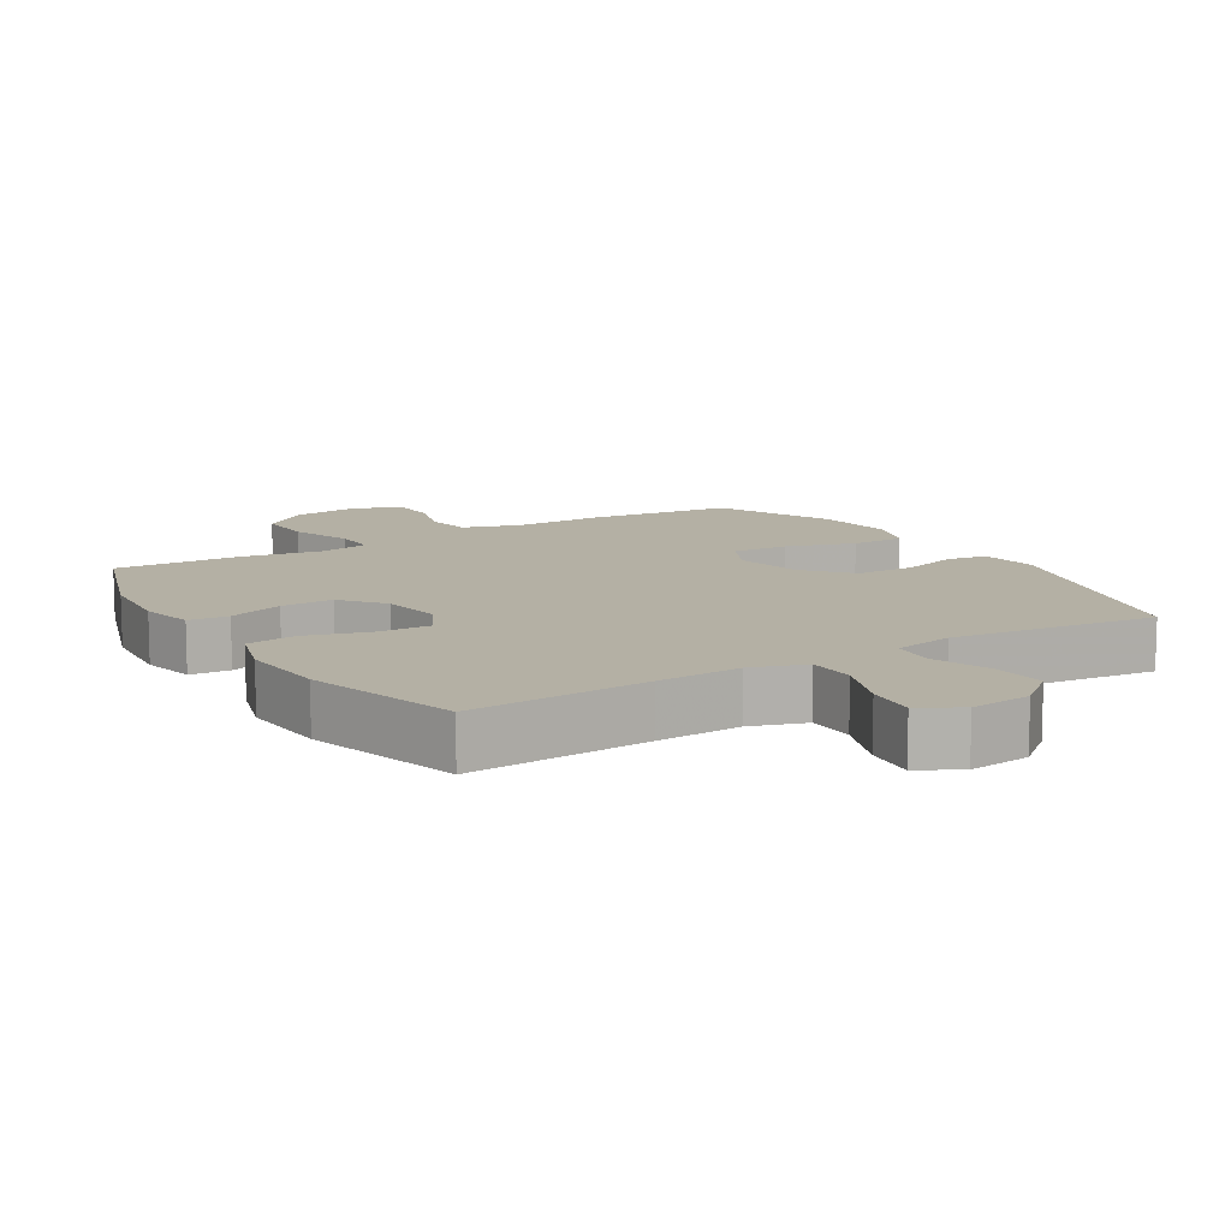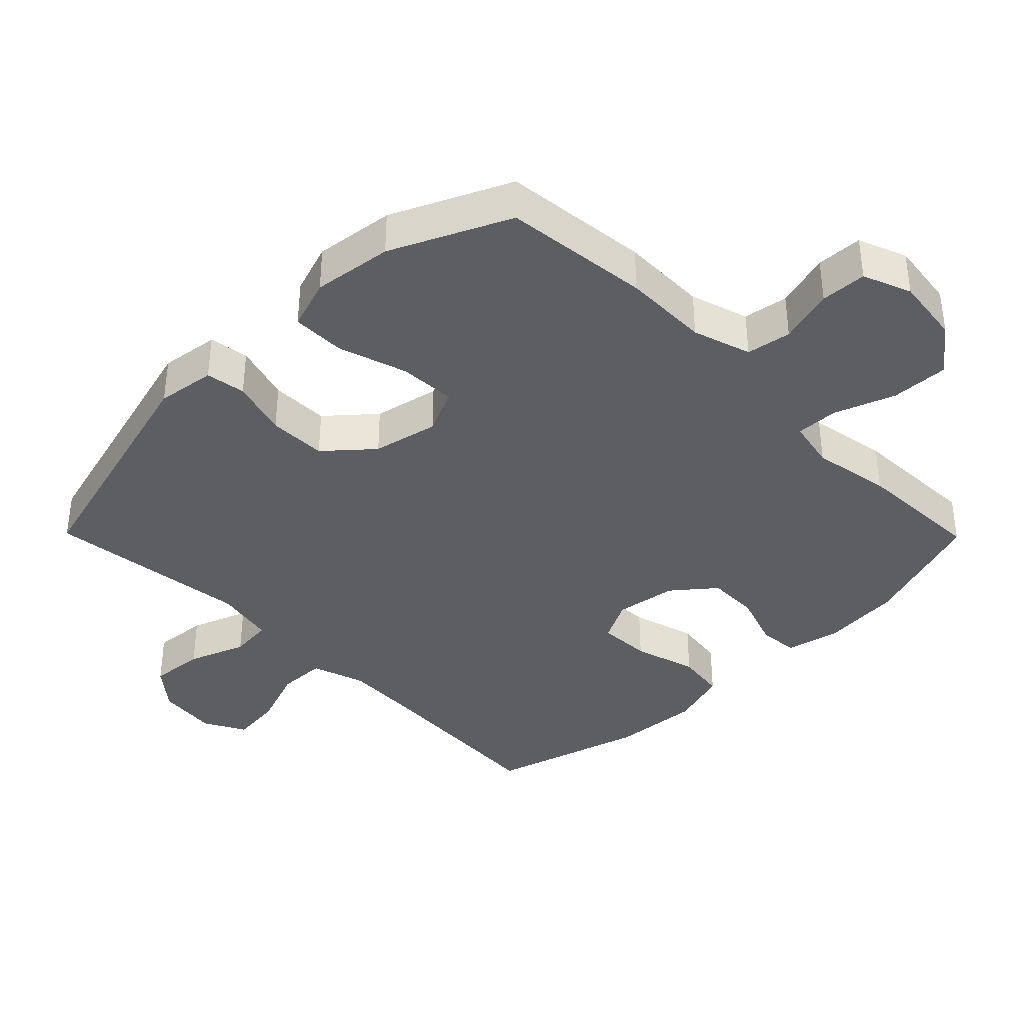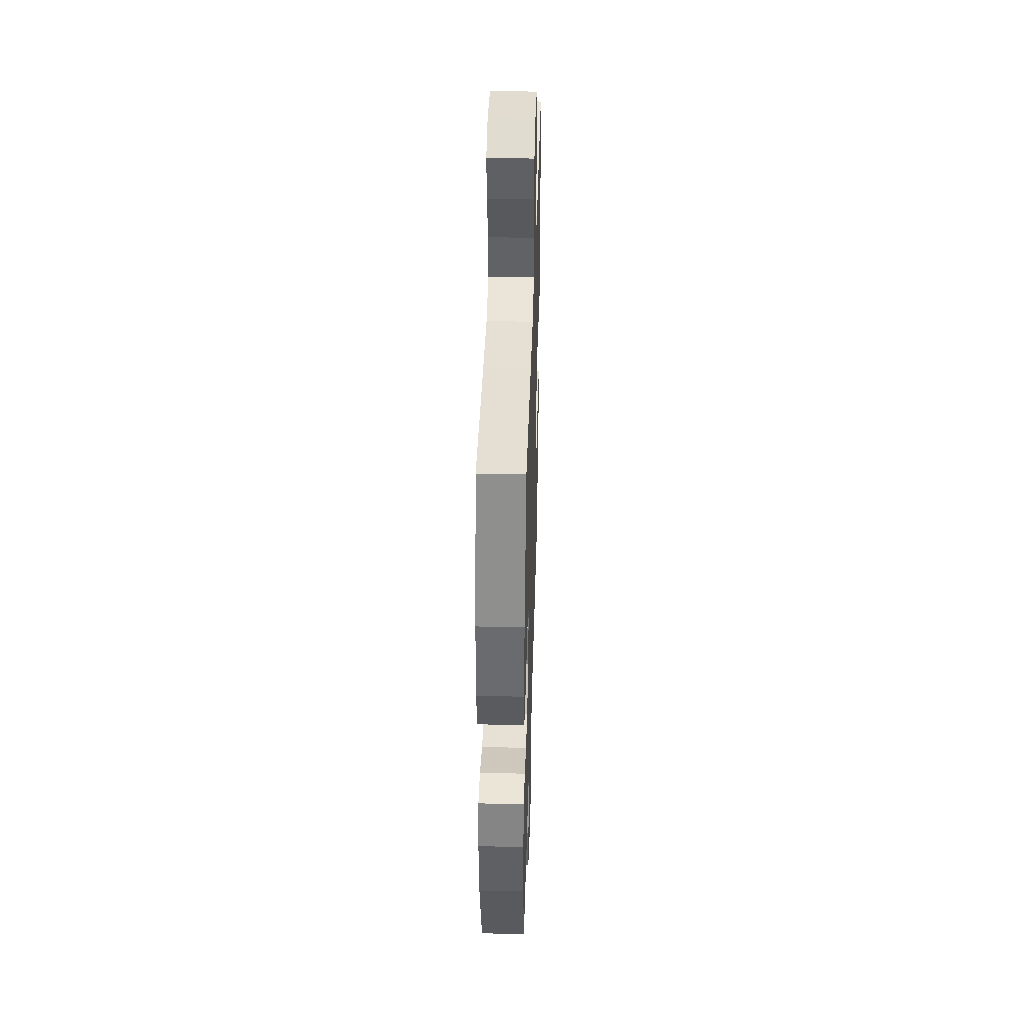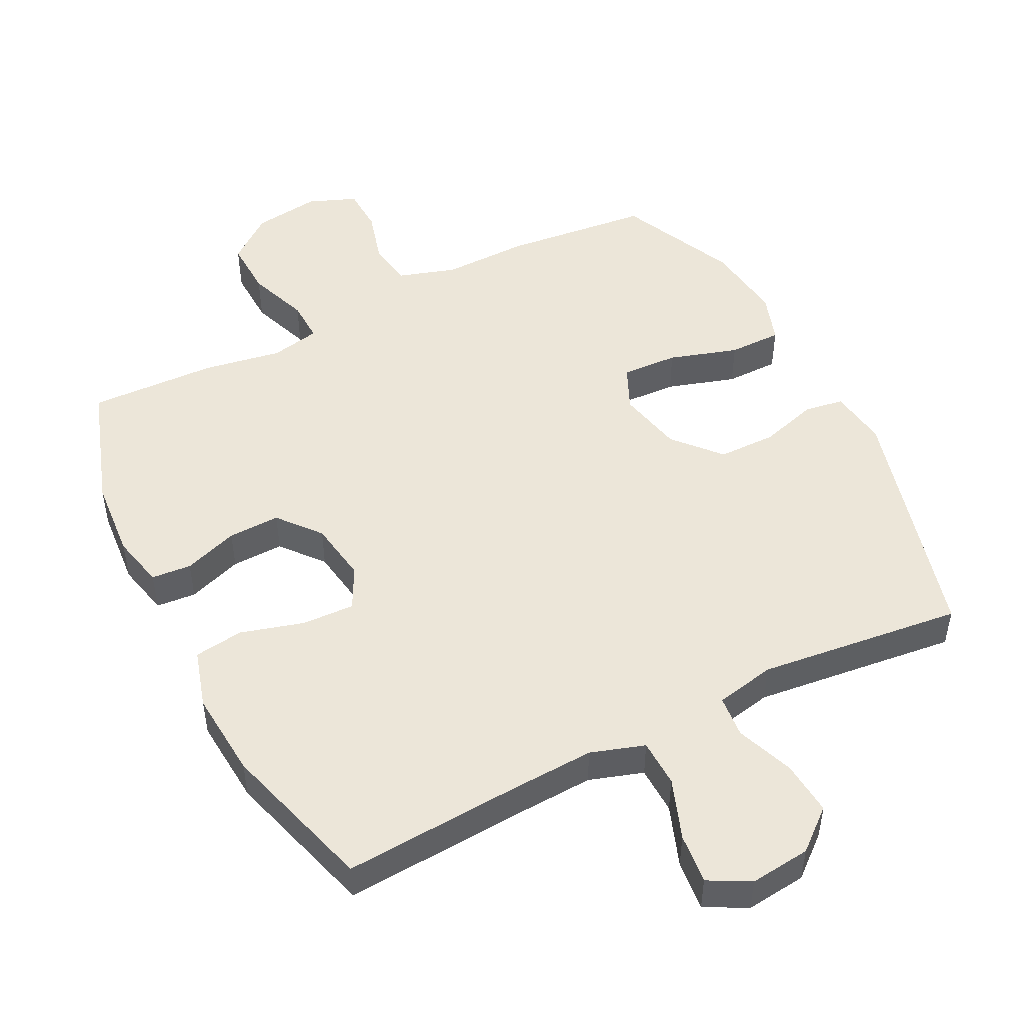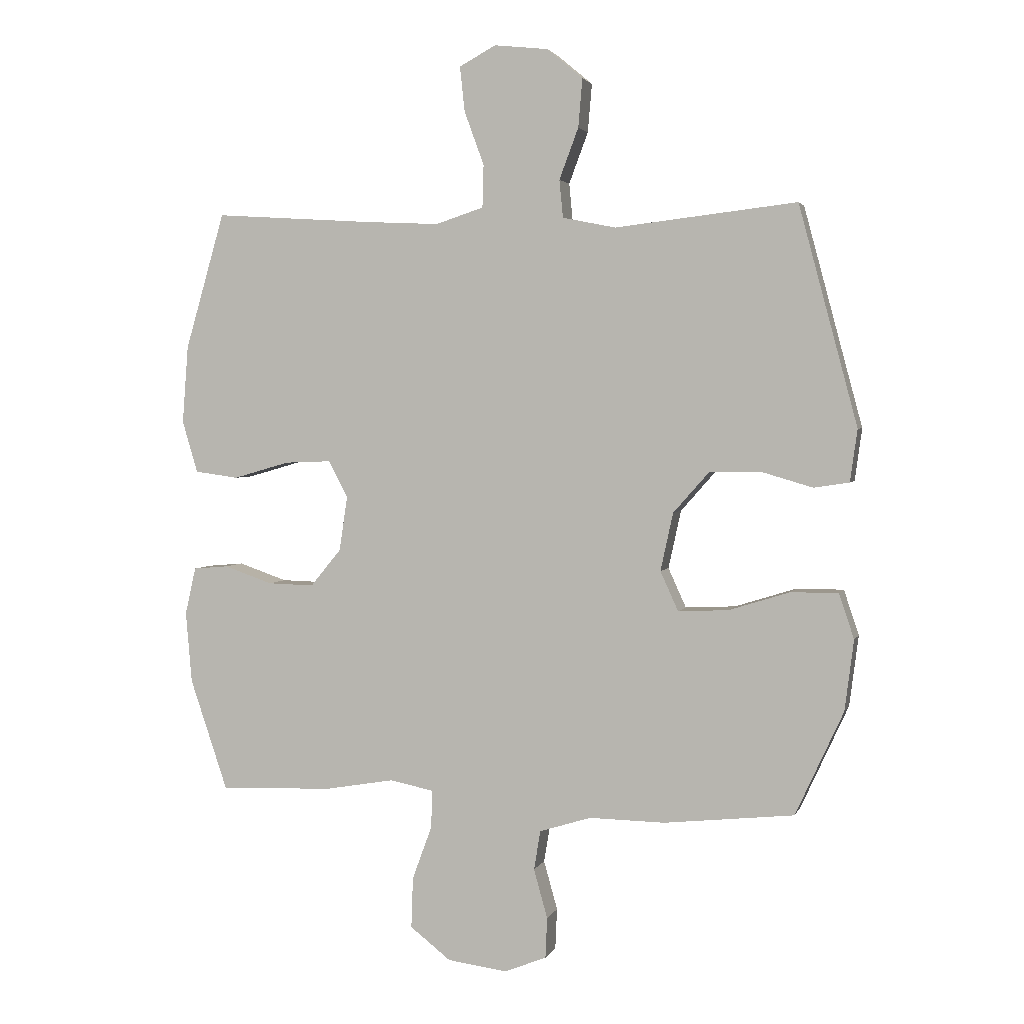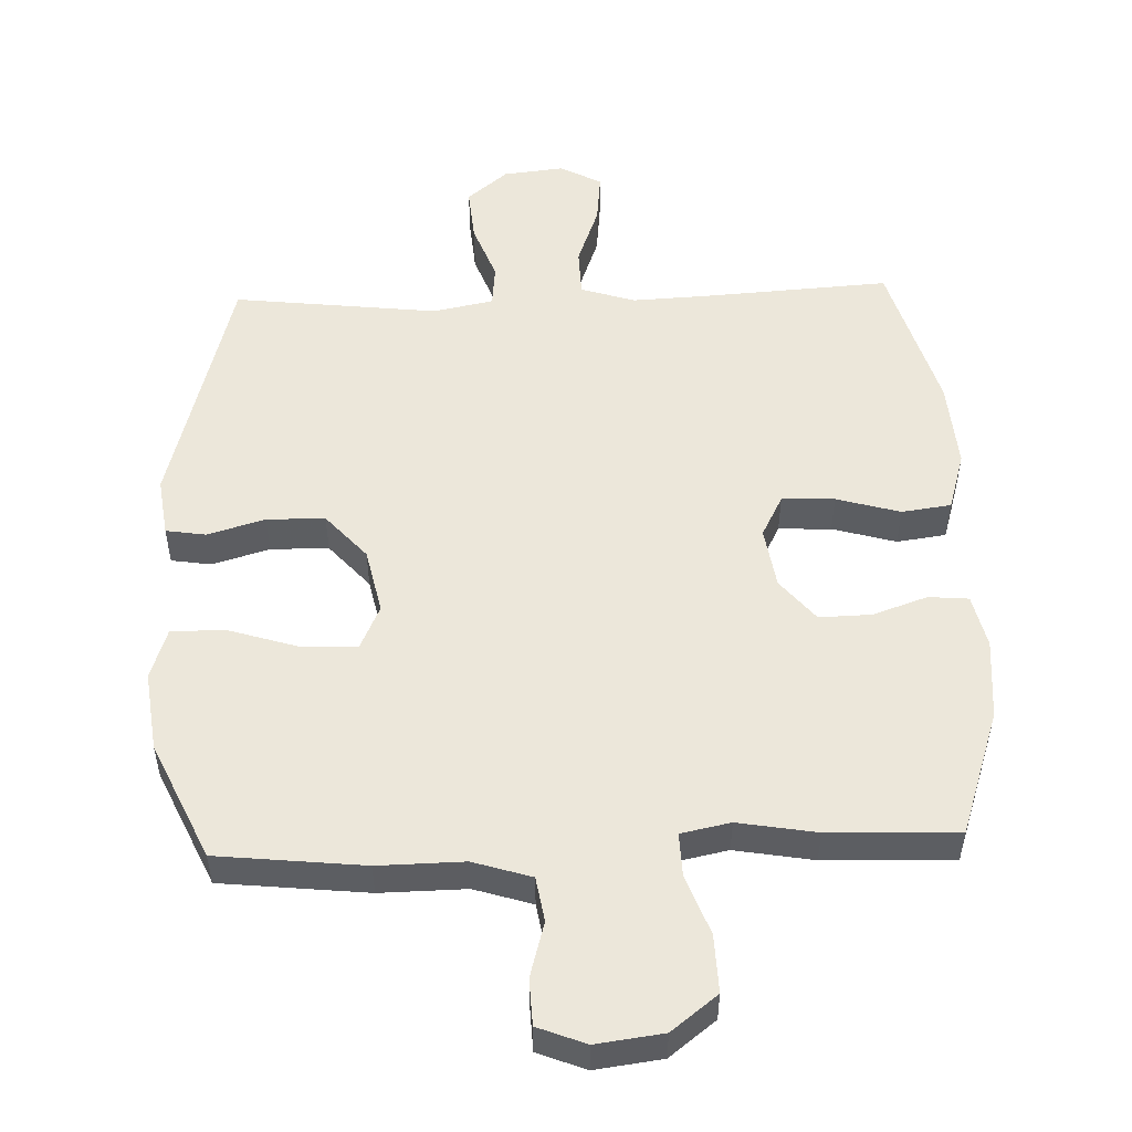
<metadata>
{"format":"obj","ext":"obj","renderer":"f3d","projection":"perspective","resolution":1024,"background":"white","views":[{"elev":11.4,"azim":-31.2,"up":"+Y"},{"elev":-38.0,"azim":134.6,"up":"+Y"},{"elev":40.8,"azim":-88.3,"up":"+Z"},{"elev":49.3,"azim":-26.9,"up":"+Y"},{"elev":2.9,"azim":15.0,"up":"+Z"},{"elev":52.4,"azim":178.0,"up":"+Y"}]}
</metadata>
<code>
v 0.5 0.07 -0.5
v 0.283 0.07 -0.523
v 0.156 0.07 -0.521
v 0.07 0.07 -0.548
v 0.059 0.07 -0.614
v 0.082 0.07 -0.696
v 0.079 0.07 -0.764
v 0.008 0.07 -0.792
v -0.091 0.07 -0.779
v -0.159 0.07 -0.726
v -0.156 0.07 -0.641
v -0.123 0.07 -0.551
v -0.121 0.07 -0.488
v -0.194 0.07 -0.473
v -0.31 0.07 -0.493
v -0.5 0.07 -0.5
v -0.563 0.07 -0.313
v -0.573 0.07 -0.194
v -0.555 0.07 -0.115
v -0.496 0.07 -0.11
v -0.415 0.07 -0.138
v -0.338 0.07 -0.14
v -0.287 0.07 -0.078
v -0.273 0.07 0.013
v -0.305 0.07 0.075
v -0.383 0.07 0.072
v -0.477 0.07 0.045
v -0.55 0.07 0.055
v -0.576 0.07 0.142
v -0.566 0.07 0.272
v -0.5 0.07 0.5
v -0.235 0.07 0.483
v -0.111 0.07 0.477
v -0.031 0.07 0.503
v -0.029 0.07 0.574
v -0.062 0.07 0.664
v -0.07 0.07 0.739
v -0.009 0.07 0.772
v 0.081 0.07 0.762
v 0.141 0.07 0.712
v 0.134 0.07 0.631
v 0.102 0.07 0.546
v 0.108 0.07 0.483
v 0.197 0.07 0.465
v 0.5 0.07 0.5
v 0.598 0.07 0.134
v 0.586 0.07 0.047
v 0.527 0.07 0.038
v 0.442 0.07 0.063
v 0.356 0.07 0.062
v 0.296 0.07 -0.006
v 0.275 0.07 -0.103
v 0.305 0.07 -0.169
v 0.389 0.07 -0.165
v 0.491 0.07 -0.133
v 0.57 0.07 -0.133
v 0.595 0.07 -0.208
v 0.58 0.07 -0.326
v 0.5 0 -0.5
v 0.283 0 -0.523
v 0.156 0 -0.521
v 0.07 0 -0.548
v 0.059 0 -0.614
v 0.082 0 -0.696
v 0.079 0 -0.764
v 0.008 0 -0.792
v -0.091 0 -0.779
v -0.159 0 -0.726
v -0.156 0 -0.641
v -0.123 0 -0.551
v -0.121 0 -0.488
v -0.194 0 -0.473
v -0.31 0 -0.493
v -0.5 0 -0.5
v -0.563 0 -0.313
v -0.573 0 -0.194
v -0.555 0 -0.115
v -0.496 0 -0.11
v -0.415 0 -0.138
v -0.338 0 -0.14
v -0.287 0 -0.078
v -0.273 0 0.013
v -0.305 0 0.075
v -0.383 0 0.072
v -0.477 0 0.045
v -0.55 0 0.055
v -0.576 0 0.142
v -0.566 0 0.272
v -0.5 0 0.5
v -0.235 0 0.483
v -0.111 0 0.477
v -0.031 0 0.503
v -0.029 0 0.574
v -0.062 0 0.664
v -0.07 0 0.739
v -0.009 0 0.772
v 0.081 0 0.762
v 0.141 0 0.712
v 0.134 0 0.631
v 0.102 0 0.546
v 0.108 0 0.483
v 0.197 0 0.465
v 0.5 0 0.5
v 0.598 0 0.134
v 0.586 0 0.047
v 0.527 0 0.038
v 0.442 0 0.063
v 0.356 0 0.062
v 0.296 0 -0.006
v 0.275 0 -0.103
v 0.305 0 -0.169
v 0.389 0 -0.165
v 0.491 0 -0.133
v 0.57 0 -0.133
v 0.595 0 -0.208
v 0.58 0 -0.326
f 54 55 56 57
f 53 54 57 58
f 46 47 48 49
f 44 45 46 49
f 43 44 49 50
f 39 40 41 42
f 39 42 43
f 38 39 43
f 35 36 37 38
f 34 35 38 43
f 33 34 43 50
f 29 30 31 32
f 26 27 28 29
f 25 26 29 32
f 24 25 32 33
f 18 19 20 21
f 18 21 22
f 17 18 22
f 14 15 16 17
f 13 14 17 22
f 9 10 11 12
f 9 12 13
f 8 9 13
f 5 6 7 8
f 4 5 8 13
f 3 4 13 22
f 53 58 1 2
f 52 53 2 3
f 51 52 3 22
f 50 51 22 23
f 23 24 33 50
f 115 114 113 112
f 116 115 112 111
f 107 106 105 104
f 107 104 103 102
f 108 107 102 101
f 100 99 98 97
f 101 100 97
f 101 97 96
f 96 95 94 93
f 101 96 93 92
f 108 101 92 91
f 90 89 88 87
f 87 86 85 84
f 90 87 84 83
f 91 90 83 82
f 79 78 77 76
f 80 79 76
f 80 76 75
f 75 74 73 72
f 80 75 72 71
f 70 69 68 67
f 71 70 67
f 71 67 66
f 66 65 64 63
f 71 66 63 62
f 80 71 62 61
f 60 59 116 111
f 61 60 111 110
f 80 61 110 109
f 81 80 109 108
f 108 91 82 81
f 1 59 60 2
f 2 60 61 3
f 3 61 62 4
f 4 62 63 5
f 5 63 64 6
f 6 64 65 7
f 7 65 66 8
f 8 66 67 9
f 9 67 68 10
f 10 68 69 11
f 11 69 70 12
f 12 70 71 13
f 13 71 72 14
f 14 72 73 15
f 15 73 74 16
f 16 74 75 17
f 17 75 76 18
f 18 76 77 19
f 19 77 78 20
f 20 78 79 21
f 21 79 80 22
f 22 80 81 23
f 23 81 82 24
f 24 82 83 25
f 25 83 84 26
f 26 84 85 27
f 27 85 86 28
f 28 86 87 29
f 29 87 88 30
f 30 88 89 31
f 31 89 90 32
f 32 90 91 33
f 33 91 92 34
f 34 92 93 35
f 35 93 94 36
f 36 94 95 37
f 37 95 96 38
f 38 96 97 39
f 39 97 98 40
f 40 98 99 41
f 41 99 100 42
f 42 100 101 43
f 43 101 102 44
f 44 102 103 45
f 45 103 104 46
f 46 104 105 47
f 47 105 106 48
f 48 106 107 49
f 49 107 108 50
f 50 108 109 51
f 51 109 110 52
f 52 110 111 53
f 53 111 112 54
f 54 112 113 55
f 55 113 114 56
f 56 114 115 57
f 57 115 116 58
f 58 116 59 1

</code>
